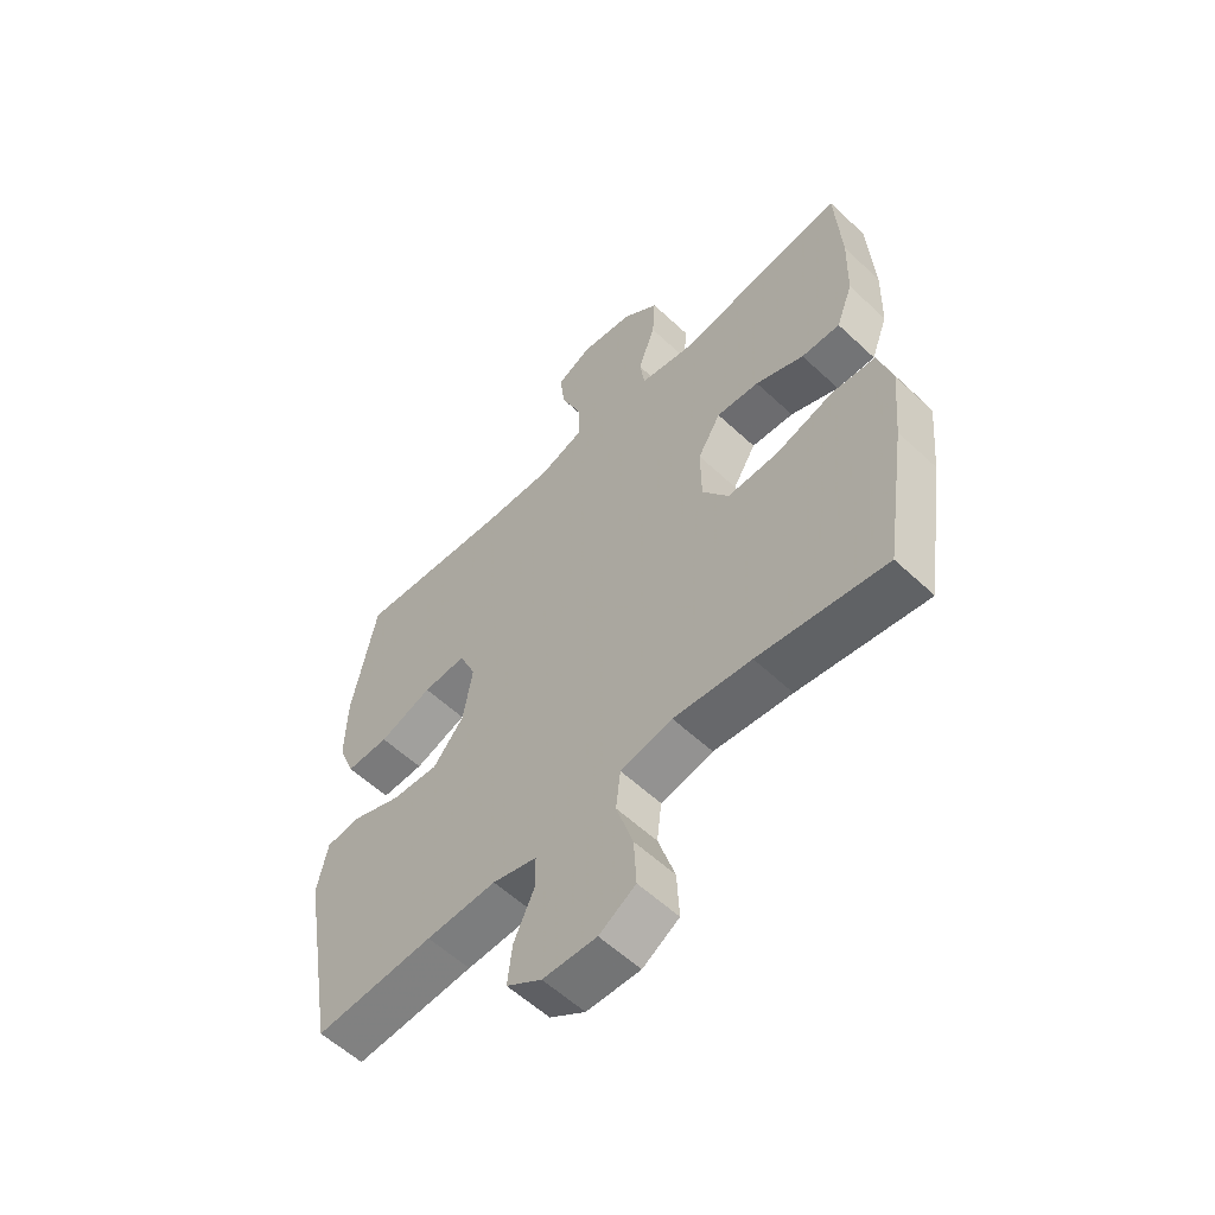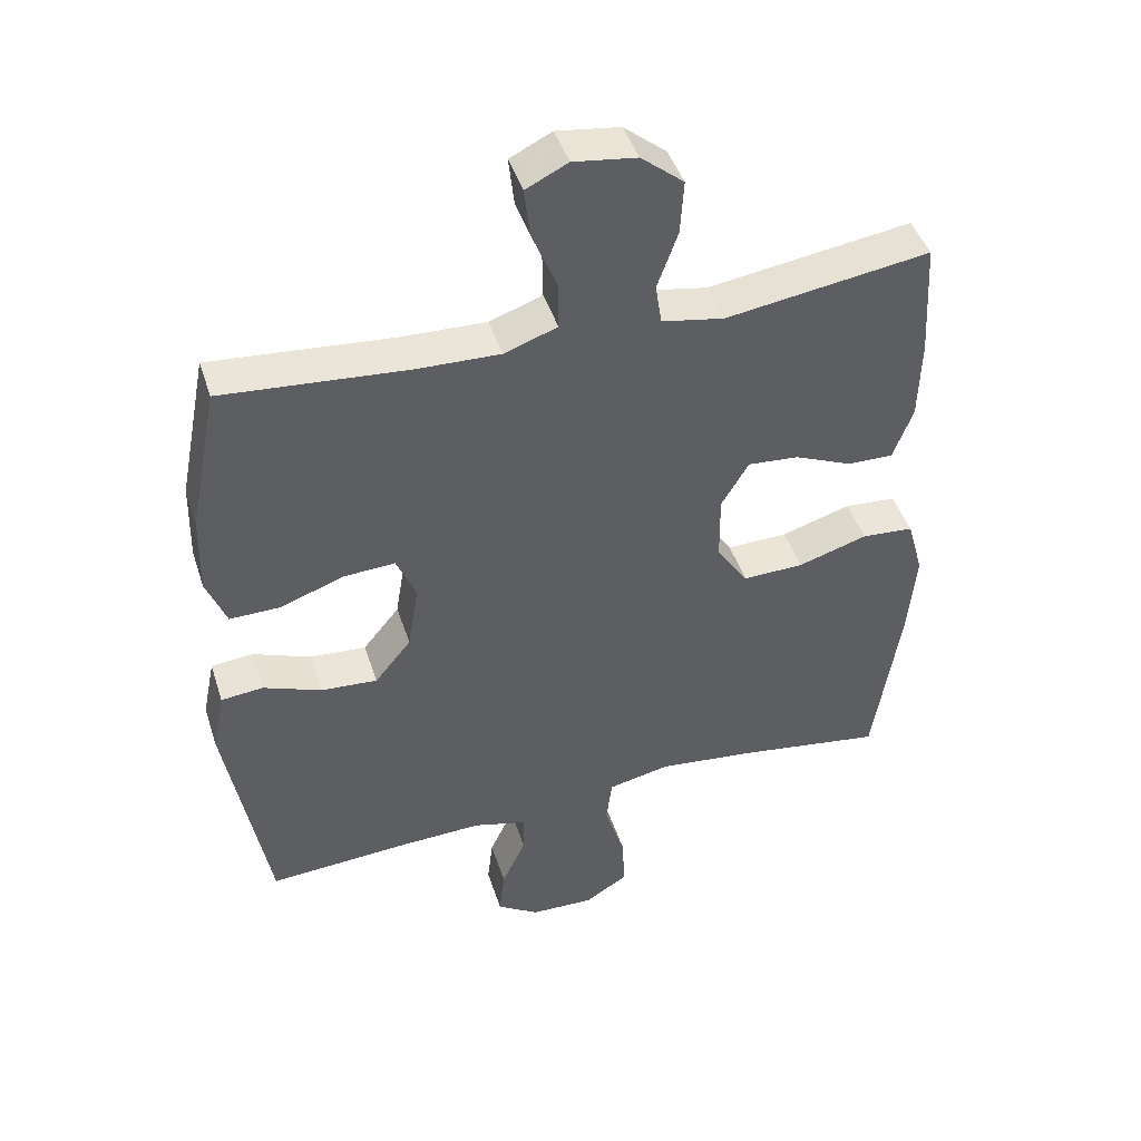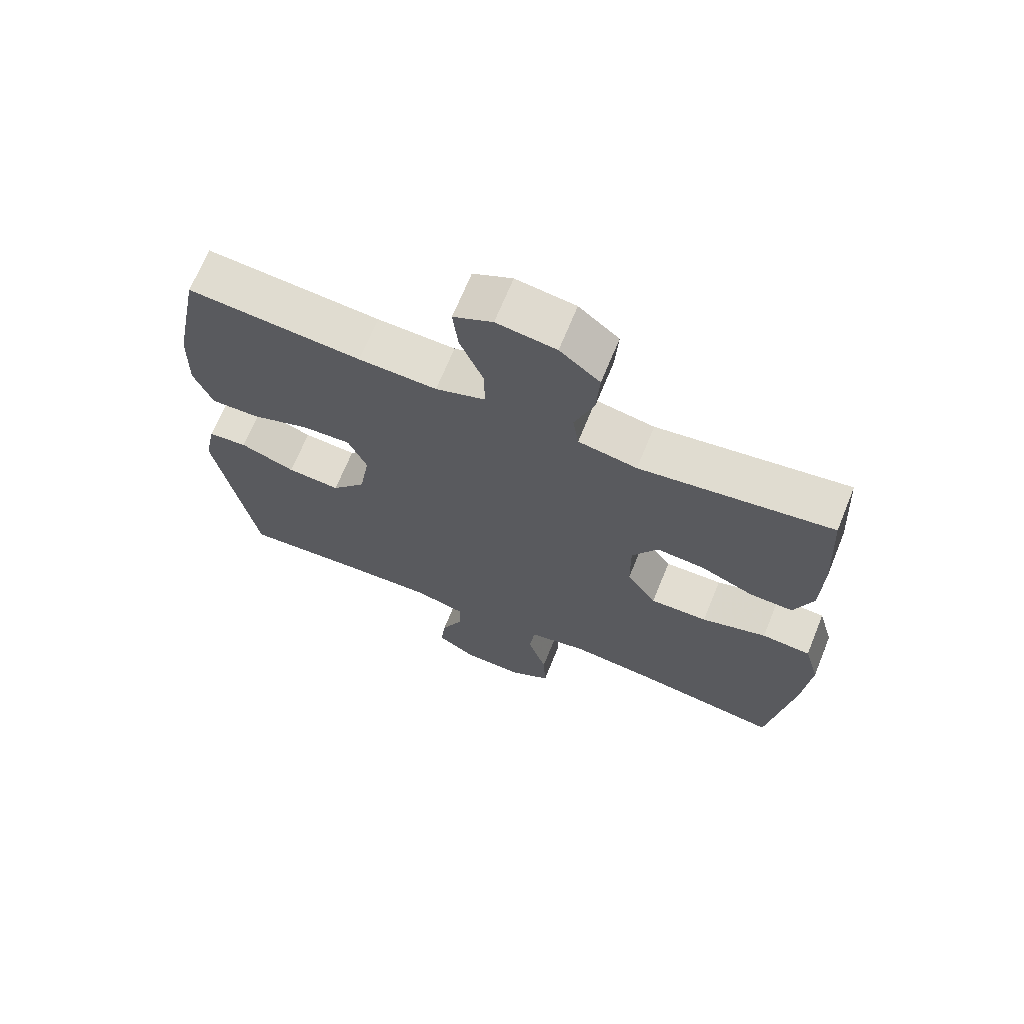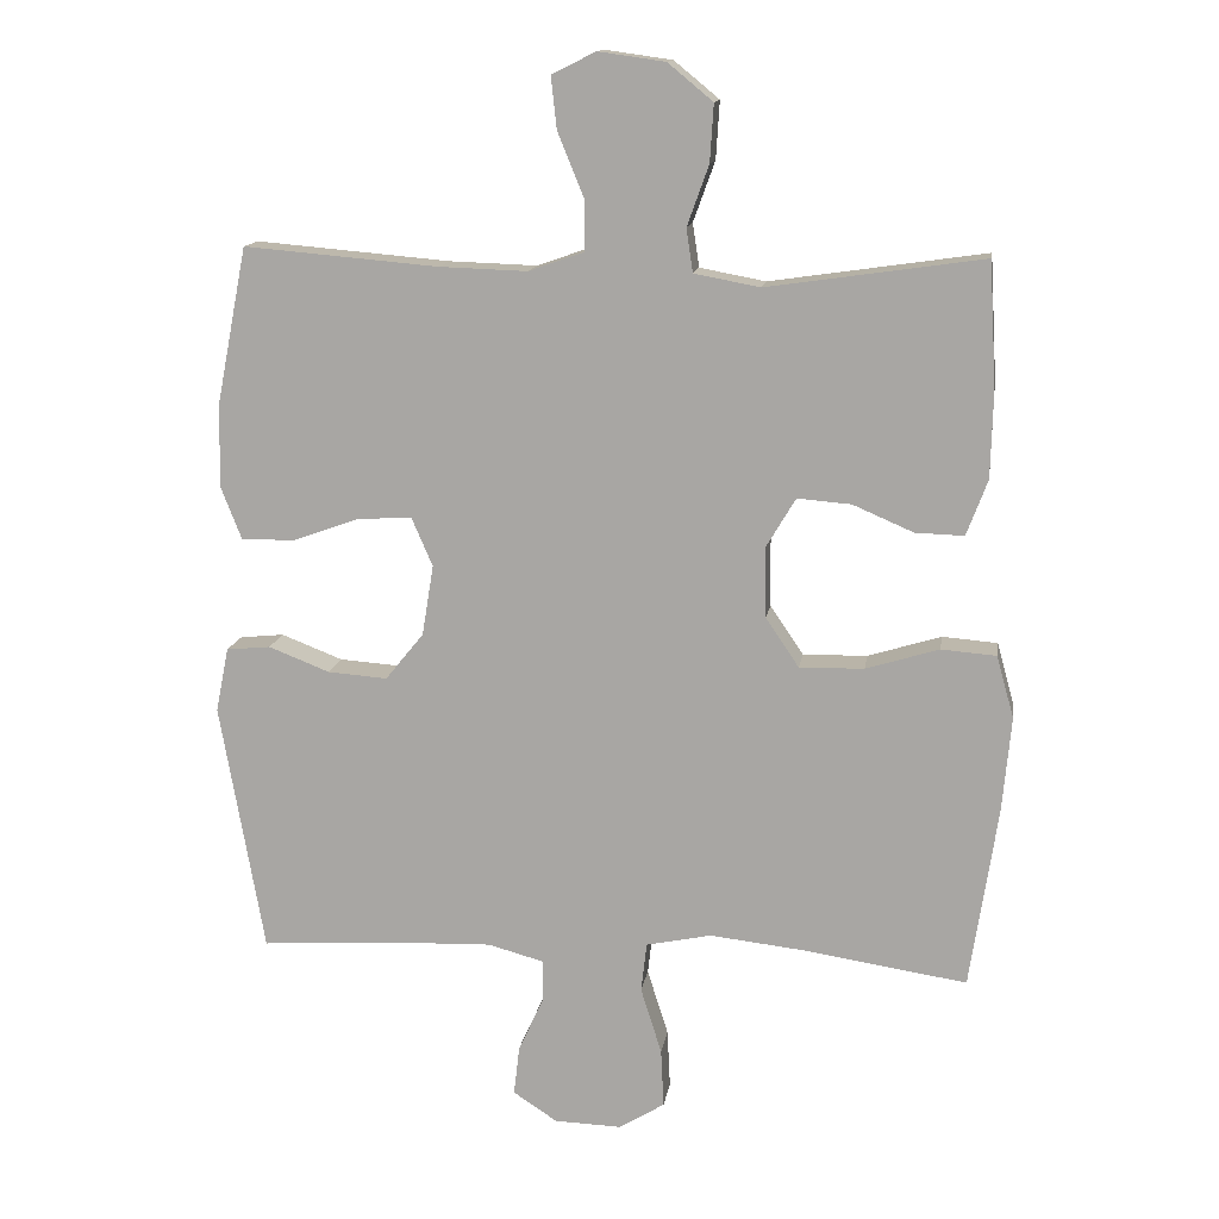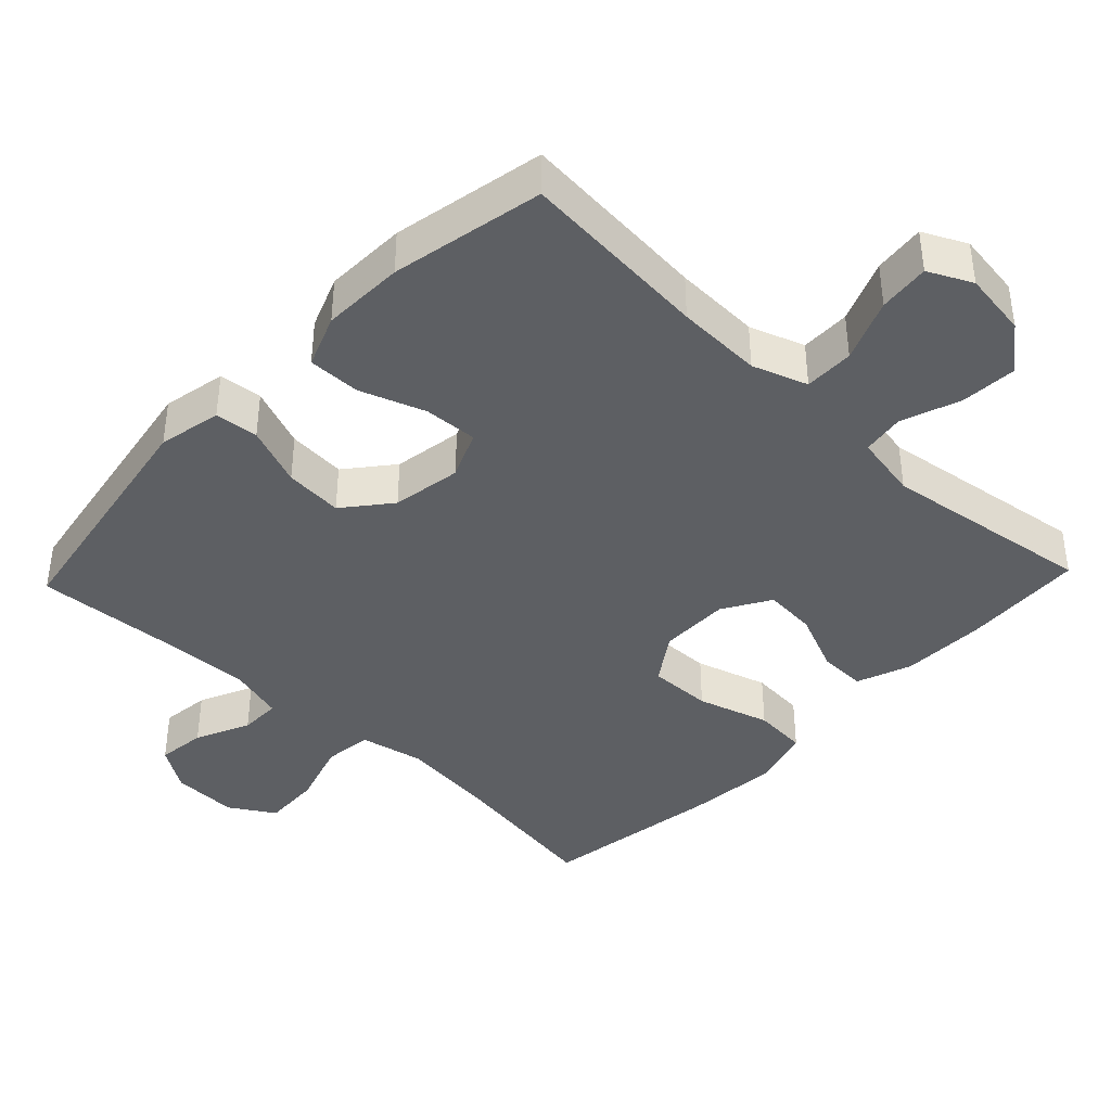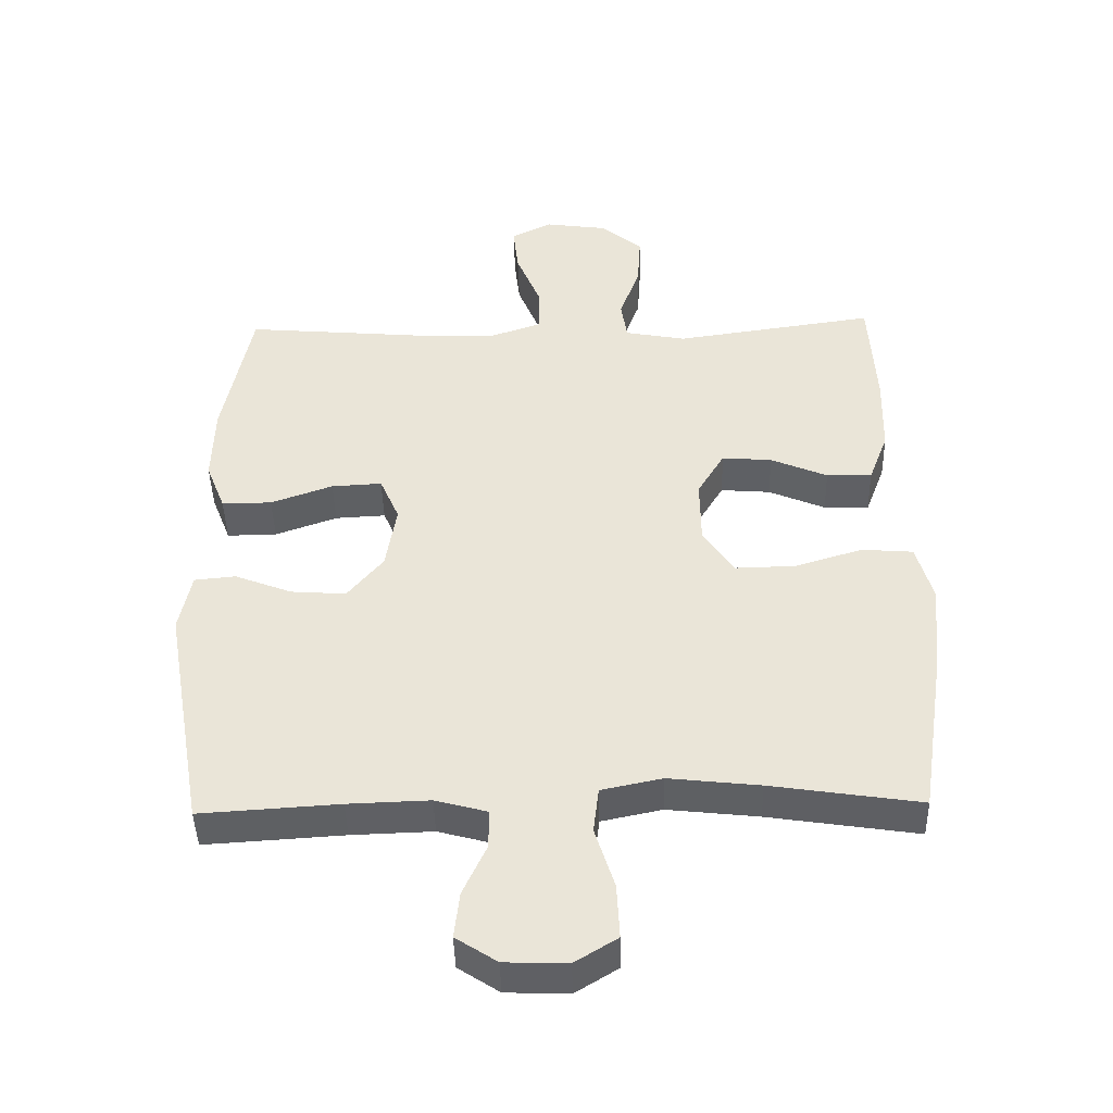
<metadata>
{"format":"obj","ext":"obj","renderer":"f3d","projection":"perspective","resolution":1024,"background":"white","views":[{"elev":-57.5,"azim":45.8,"up":"+Z"},{"elev":44.8,"azim":-17.5,"up":"+Z"},{"elev":68.5,"azim":22.1,"up":"+Z"},{"elev":13.7,"azim":8.7,"up":"+Z"},{"elev":-40.3,"azim":-43.6,"up":"+Y"},{"elev":-43.6,"azim":1.4,"up":"+Z"}]}
</metadata>
<code>
v 0.5 0.07 -0.5
v 0.278 0.07 -0.466
v 0.143 0.07 -0.451
v 0.053 0.07 -0.47
v 0.045 0.07 -0.538
v 0.074 0.07 -0.63
v 0.078 0.07 -0.711
v 0.015 0.07 -0.75
v -0.078 0.07 -0.747
v -0.139 0.07 -0.707
v -0.131 0.07 -0.638
v -0.096 0.07 -0.562
v -0.096 0.07 -0.504
v -0.173 0.07 -0.483
v -0.294 0.07 -0.487
v -0.5 0.07 -0.5
v -0.561 0.07 -0.153
v -0.543 0.07 -0.064
v -0.482 0.07 -0.058
v -0.397 0.07 -0.091
v -0.315 0.07 -0.097
v -0.262 0.07 -0.032
v -0.246 0.07 0.066
v -0.275 0.07 0.133
v -0.35 0.07 0.129
v -0.442 0.07 0.096
v -0.516 0.07 0.095
v -0.545 0.07 0.169
v -0.542 0.07 0.285
v -0.5 0.07 0.5
v -0.231 0.07 0.477
v -0.11 0.07 0.473
v -0.033 0.07 0.5
v -0.034 0.07 0.57
v -0.07 0.07 0.658
v -0.078 0.07 0.73
v -0.017 0.07 0.76
v 0.075 0.07 0.747
v 0.137 0.07 0.696
v 0.132 0.07 0.617
v 0.102 0.07 0.534
v 0.111 0.07 0.474
v 0.202 0.07 0.457
v 0.5 0.07 0.5
v 0.51 0.07 0.329
v 0.507 0.07 0.209
v 0.478 0.07 0.132
v 0.411 0.07 0.134
v 0.327 0.07 0.17
v 0.253 0.07 0.176
v 0.213 0.07 0.109
v 0.214 0.07 0.01
v 0.26 0.07 -0.058
v 0.349 0.07 -0.056
v 0.45 0.07 -0.025
v 0.526 0.07 -0.031
v 0.55 0.07 -0.117
v 0.538 0.07 -0.248
v 0.5 0 -0.5
v 0.278 0 -0.466
v 0.143 0 -0.451
v 0.053 0 -0.47
v 0.045 0 -0.538
v 0.074 0 -0.63
v 0.078 0 -0.711
v 0.015 0 -0.75
v -0.078 0 -0.747
v -0.139 0 -0.707
v -0.131 0 -0.638
v -0.096 0 -0.562
v -0.096 0 -0.504
v -0.173 0 -0.483
v -0.294 0 -0.487
v -0.5 0 -0.5
v -0.561 0 -0.153
v -0.543 0 -0.064
v -0.482 0 -0.058
v -0.397 0 -0.091
v -0.315 0 -0.097
v -0.262 0 -0.032
v -0.246 0 0.066
v -0.275 0 0.133
v -0.35 0 0.129
v -0.442 0 0.096
v -0.516 0 0.095
v -0.545 0 0.169
v -0.542 0 0.285
v -0.5 0 0.5
v -0.231 0 0.477
v -0.11 0 0.473
v -0.033 0 0.5
v -0.034 0 0.57
v -0.07 0 0.658
v -0.078 0 0.73
v -0.017 0 0.76
v 0.075 0 0.747
v 0.137 0 0.696
v 0.132 0 0.617
v 0.102 0 0.534
v 0.111 0 0.474
v 0.202 0 0.457
v 0.5 0 0.5
v 0.51 0 0.329
v 0.507 0 0.209
v 0.478 0 0.132
v 0.411 0 0.134
v 0.327 0 0.17
v 0.253 0 0.176
v 0.213 0 0.109
v 0.214 0 0.01
v 0.26 0 -0.058
v 0.349 0 -0.056
v 0.45 0 -0.025
v 0.526 0 -0.031
v 0.55 0 -0.117
v 0.538 0 -0.248
f 57 58 1 2
f 54 55 56 57
f 53 54 57 2
f 52 53 2 3
f 51 52 3 4
f 46 47 48 49
f 46 49 50
f 43 44 45 46
f 42 43 46 50
f 38 39 40 41
f 36 37 38 41
f 34 35 36 41
f 33 34 41 42
f 32 33 42 50
f 28 29 30 31
f 25 26 27 28
f 24 25 28 31
f 23 24 31 32
f 17 18 19 20
f 15 16 17 20
f 14 15 20 21
f 13 14 21 22
f 9 10 11 12
f 9 12 13
f 8 9 13
f 5 6 7 8
f 4 5 8 13
f 51 4 13 22
f 32 50 51
f 22 23 32 51
f 60 59 116 115
f 115 114 113 112
f 60 115 112 111
f 61 60 111 110
f 62 61 110 109
f 107 106 105 104
f 108 107 104
f 104 103 102 101
f 108 104 101 100
f 99 98 97 96
f 99 96 95 94
f 99 94 93 92
f 100 99 92 91
f 108 100 91 90
f 89 88 87 86
f 86 85 84 83
f 89 86 83 82
f 90 89 82 81
f 78 77 76 75
f 78 75 74 73
f 79 78 73 72
f 80 79 72 71
f 70 69 68 67
f 71 70 67
f 71 67 66
f 66 65 64 63
f 71 66 63 62
f 80 71 62 109
f 109 108 90
f 109 90 81 80
f 1 59 60 2
f 2 60 61 3
f 3 61 62 4
f 4 62 63 5
f 5 63 64 6
f 6 64 65 7
f 7 65 66 8
f 8 66 67 9
f 9 67 68 10
f 10 68 69 11
f 11 69 70 12
f 12 70 71 13
f 13 71 72 14
f 14 72 73 15
f 15 73 74 16
f 16 74 75 17
f 17 75 76 18
f 18 76 77 19
f 19 77 78 20
f 20 78 79 21
f 21 79 80 22
f 22 80 81 23
f 23 81 82 24
f 24 82 83 25
f 25 83 84 26
f 26 84 85 27
f 27 85 86 28
f 28 86 87 29
f 29 87 88 30
f 30 88 89 31
f 31 89 90 32
f 32 90 91 33
f 33 91 92 34
f 34 92 93 35
f 35 93 94 36
f 36 94 95 37
f 37 95 96 38
f 38 96 97 39
f 39 97 98 40
f 40 98 99 41
f 41 99 100 42
f 42 100 101 43
f 43 101 102 44
f 44 102 103 45
f 45 103 104 46
f 46 104 105 47
f 47 105 106 48
f 48 106 107 49
f 49 107 108 50
f 50 108 109 51
f 51 109 110 52
f 52 110 111 53
f 53 111 112 54
f 54 112 113 55
f 55 113 114 56
f 56 114 115 57
f 57 115 116 58
f 58 116 59 1

</code>
